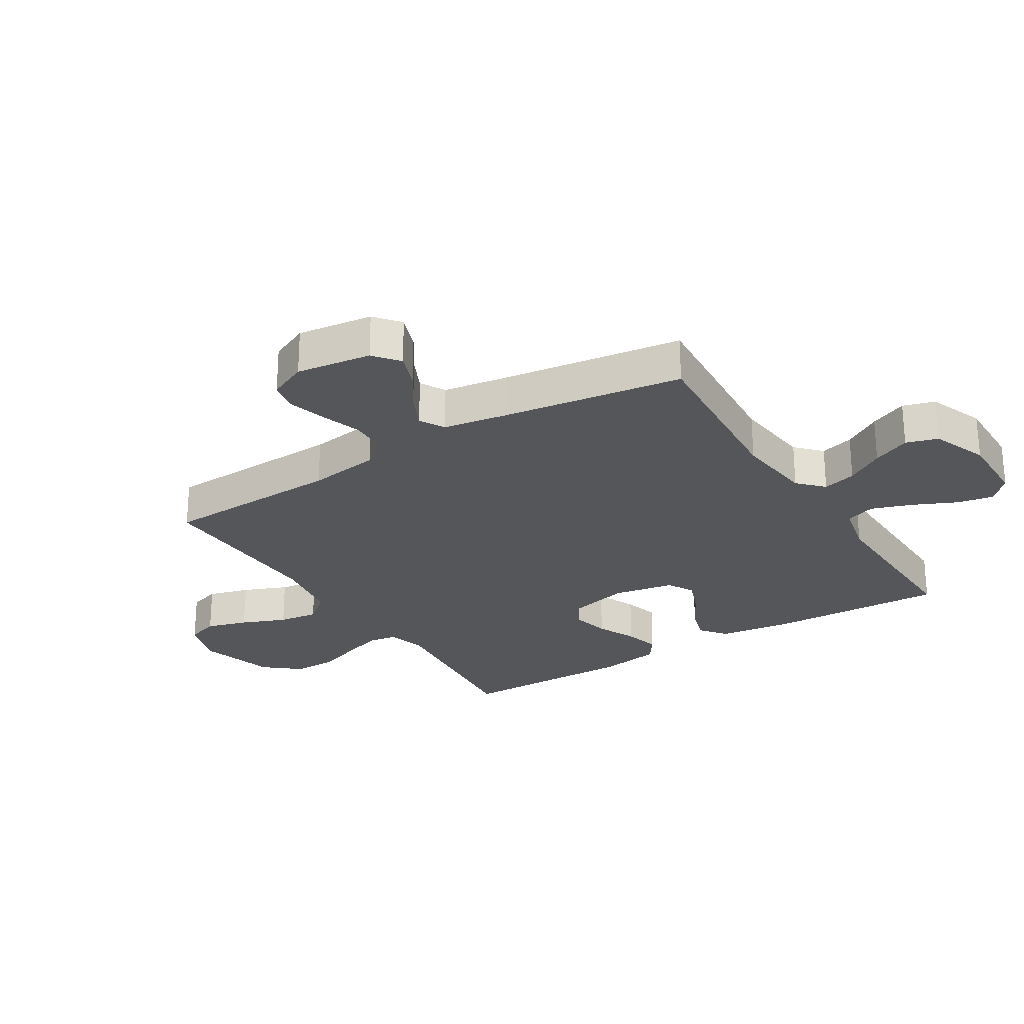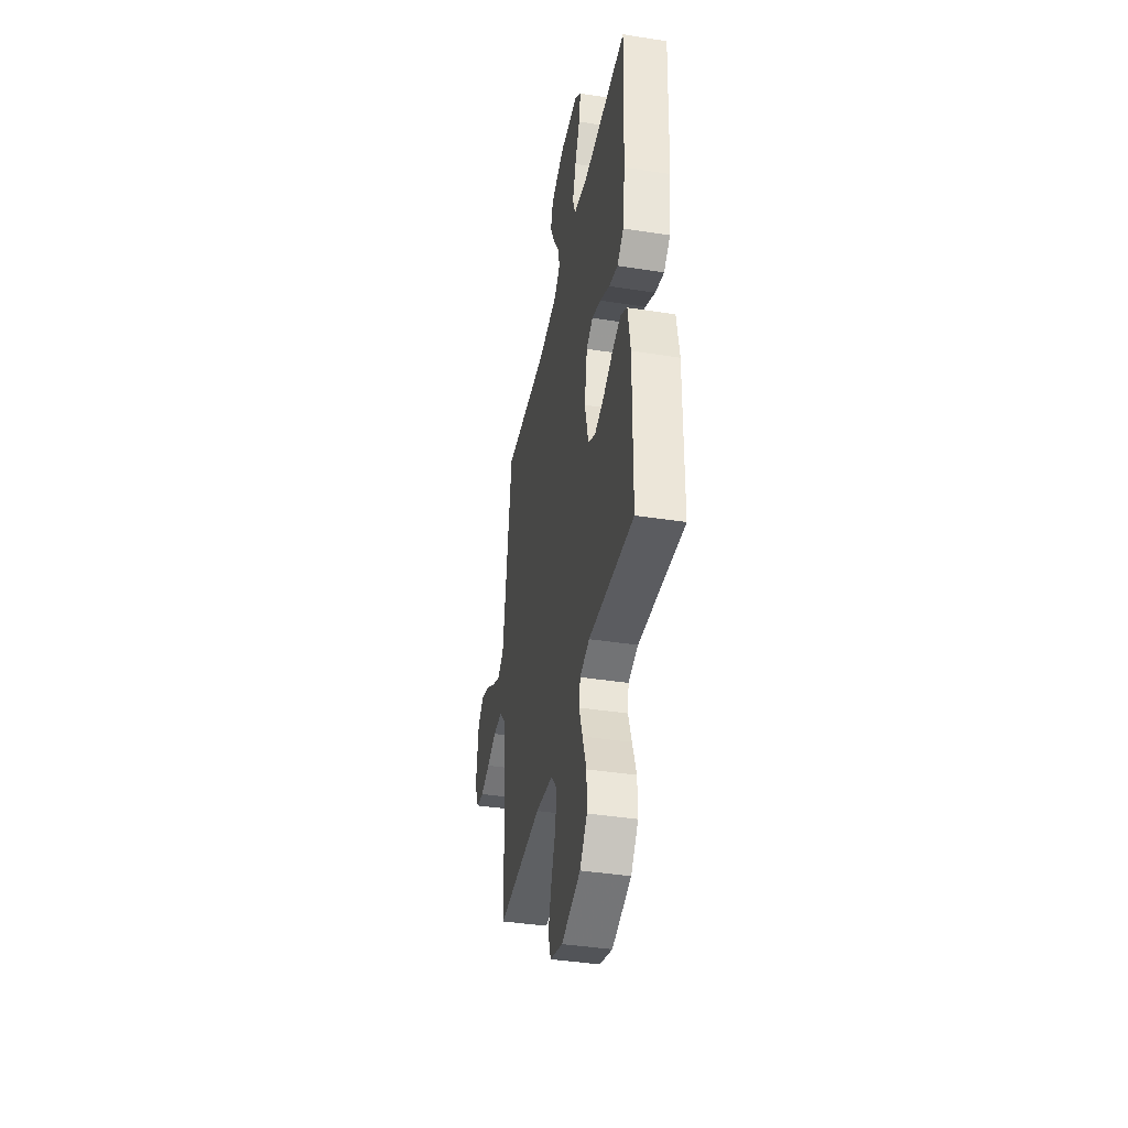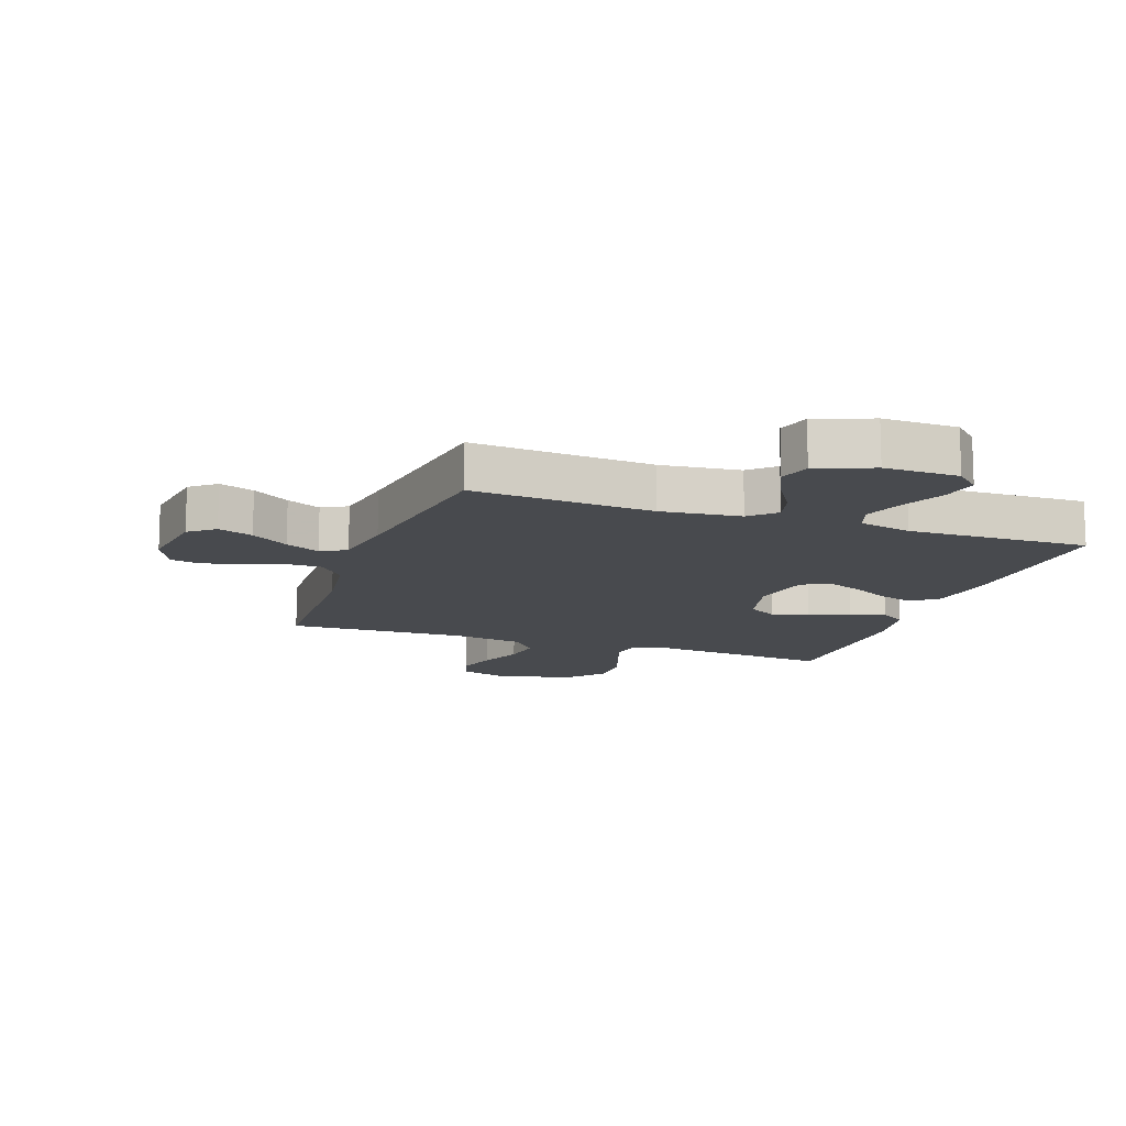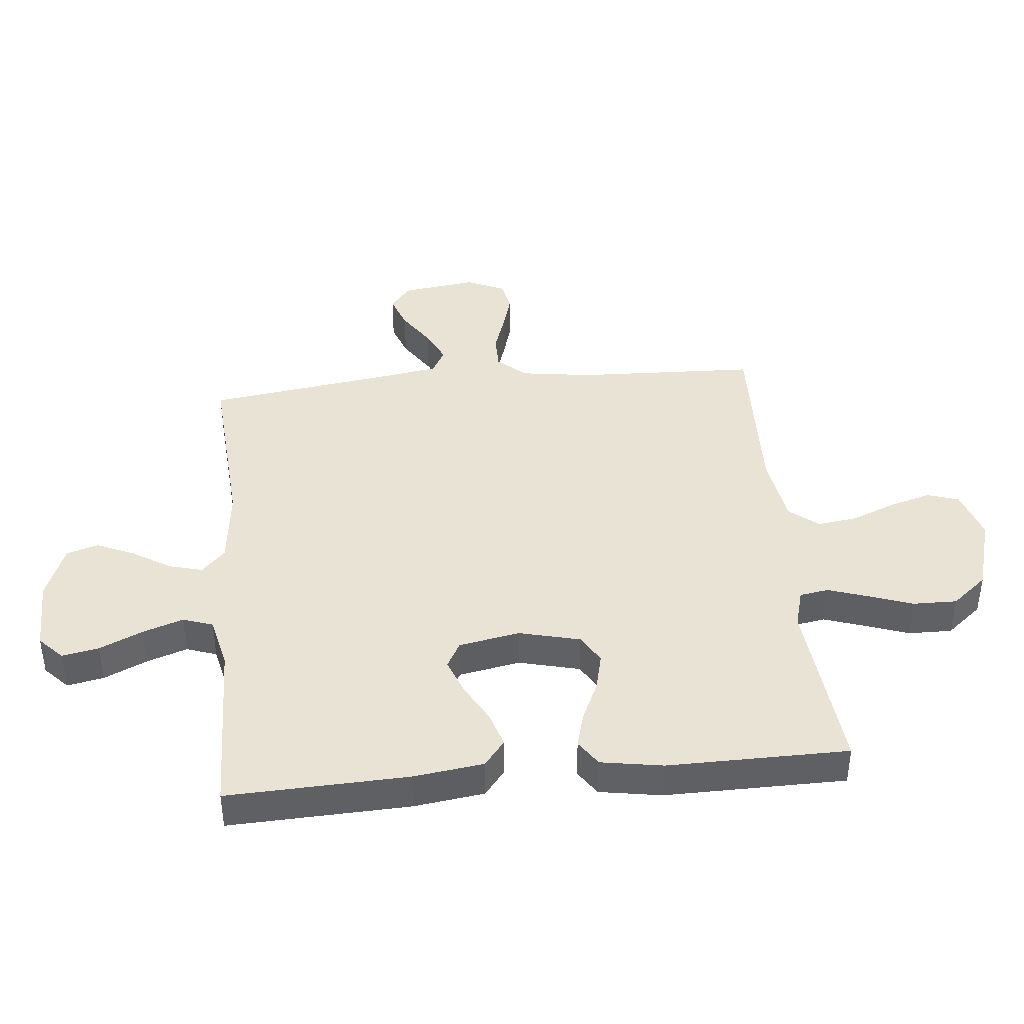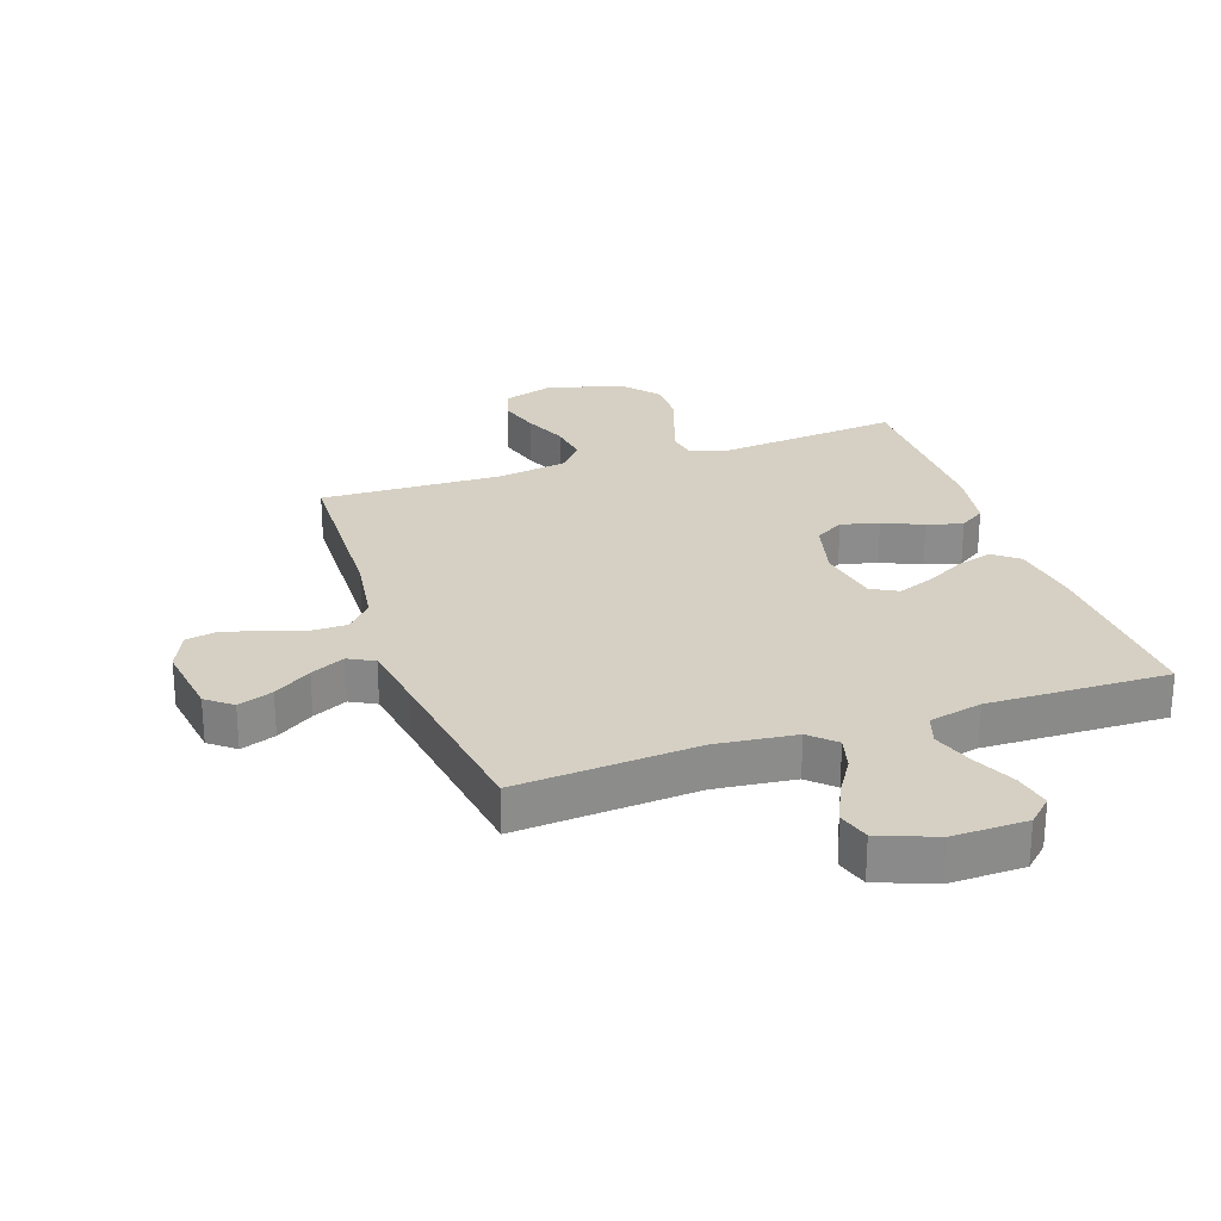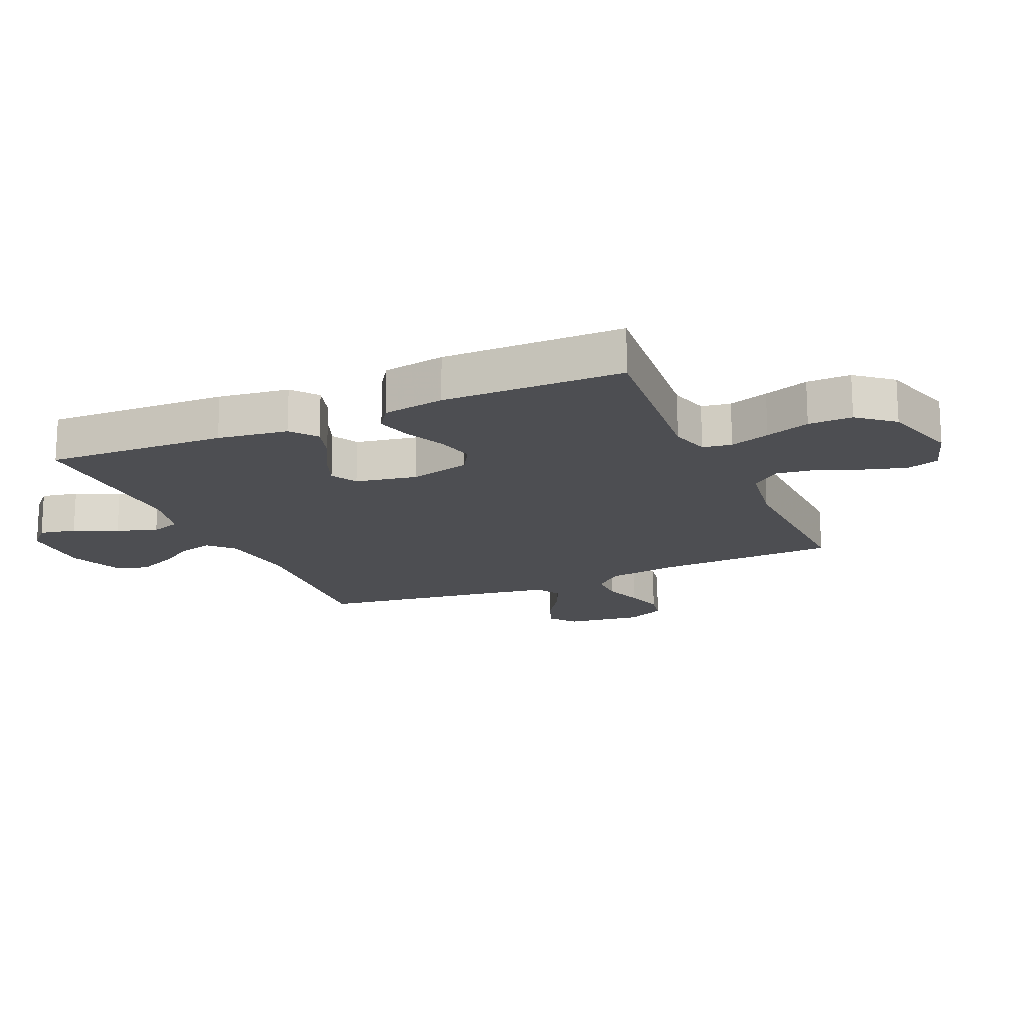
<metadata>
{"format":"obj","ext":"obj","renderer":"f3d","projection":"perspective","resolution":1024,"background":"white","views":[{"elev":-25.7,"azim":-58.1,"up":"+Y"},{"elev":-40.3,"azim":79.1,"up":"+Z"},{"elev":-13.1,"azim":-19.5,"up":"+Y"},{"elev":41.1,"azim":84.5,"up":"+Y"},{"elev":26.1,"azim":-19.0,"up":"+Y"},{"elev":-17.2,"azim":113.8,"up":"+Y"}]}
</metadata>
<code>
v 0.5 0.07 0.5
v 0.488 0.07 0.2
v 0.472 0.07 0.083
v 0.429 0.07 0.049
v 0.37 0.07 0.067
v 0.305 0.07 0.103
v 0.245 0.07 0.126
v 0.201 0.07 0.102
v 0.182 0.07 0
v 0.207 0.07 -0.101
v 0.255 0.07 -0.129
v 0.318 0.07 -0.114
v 0.384 0.07 -0.084
v 0.443 0.07 -0.068
v 0.486 0.07 -0.097
v 0.503 0.07 -0.2
v 0.5 0.07 -0.5
v 0.2 0.07 -0.471
v 0.135 0.07 -0.489
v 0.127 0.07 -0.537
v 0.149 0.07 -0.603
v 0.175 0.07 -0.677
v 0.176 0.07 -0.75
v 0.127 0.07 -0.809
v 0 0.07 -0.846
v -0.085 0.07 -0.819
v -0.102 0.07 -0.766
v -0.082 0.07 -0.697
v -0.052 0.07 -0.623
v -0.043 0.07 -0.557
v -0.082 0.07 -0.509
v -0.2 0.07 -0.49
v -0.5 0.07 -0.5
v -0.511 0.07 -0.2
v -0.528 0.07 -0.081
v -0.57 0.07 -0.034
v -0.629 0.07 -0.034
v -0.695 0.07 -0.056
v -0.758 0.07 -0.074
v -0.809 0.07 -0.064
v -0.838 0.07 0
v -0.821 0.07 0.125
v -0.779 0.07 0.159
v -0.721 0.07 0.138
v -0.659 0.07 0.097
v -0.602 0.07 0.07
v -0.56 0.07 0.093
v -0.543 0.07 0.2
v -0.5 0.07 0.5
v -0.2 0.07 0.478
v -0.068 0.07 0.493
v -0.027 0.07 0.532
v -0.042 0.07 0.588
v -0.081 0.07 0.651
v -0.109 0.07 0.714
v -0.093 0.07 0.767
v 0 0.07 0.803
v 0.123 0.07 0.801
v 0.163 0.07 0.763
v 0.151 0.07 0.702
v 0.118 0.07 0.63
v 0.095 0.07 0.563
v 0.112 0.07 0.513
v 0.2 0.07 0.493
v 0.5 0 0.5
v 0.488 0 0.2
v 0.472 0 0.083
v 0.429 0 0.049
v 0.37 0 0.067
v 0.305 0 0.103
v 0.245 0 0.126
v 0.201 0 0.102
v 0.182 0 0
v 0.207 0 -0.101
v 0.255 0 -0.129
v 0.318 0 -0.114
v 0.384 0 -0.084
v 0.443 0 -0.068
v 0.486 0 -0.097
v 0.503 0 -0.2
v 0.5 0 -0.5
v 0.2 0 -0.471
v 0.135 0 -0.489
v 0.127 0 -0.537
v 0.149 0 -0.603
v 0.175 0 -0.677
v 0.176 0 -0.75
v 0.127 0 -0.809
v 0 0 -0.846
v -0.085 0 -0.819
v -0.102 0 -0.766
v -0.082 0 -0.697
v -0.052 0 -0.623
v -0.043 0 -0.557
v -0.082 0 -0.509
v -0.2 0 -0.49
v -0.5 0 -0.5
v -0.511 0 -0.2
v -0.528 0 -0.081
v -0.57 0 -0.034
v -0.629 0 -0.034
v -0.695 0 -0.056
v -0.758 0 -0.074
v -0.809 0 -0.064
v -0.838 0 0
v -0.821 0 0.125
v -0.779 0 0.159
v -0.721 0 0.138
v -0.659 0 0.097
v -0.602 0 0.07
v -0.56 0 0.093
v -0.543 0 0.2
v -0.5 0 0.5
v -0.2 0 0.478
v -0.068 0 0.493
v -0.027 0 0.532
v -0.042 0 0.588
v -0.081 0 0.651
v -0.109 0 0.714
v -0.093 0 0.767
v 0 0 0.803
v 0.123 0 0.801
v 0.163 0 0.763
v 0.151 0 0.702
v 0.118 0 0.63
v 0.095 0 0.563
v 0.112 0 0.513
v 0.2 0 0.493
f 58 59 60 61
f 58 61 62
f 57 58 62
f 56 57 62 63
f 53 54 55 56
f 48 49 50
f 47 48 50 51
f 42 43 44 45
f 42 45 46
f 41 42 46
f 40 41 46
f 37 38 39 40
f 37 40 46 47
f 32 33 34
f 31 32 34 35
f 26 27 28 29
f 24 25 26 29
f 24 29 30
f 21 22 23 24
f 20 21 24 30
f 19 20 30 31
f 15 16 17 18
f 12 13 14 15
f 11 12 15 18
f 10 11 18 19
f 3 4 5 6
f 3 6 7
f 64 1 2 3
f 63 64 3 7
f 53 56 63 7
f 36 37 47 51
f 36 51 52
f 35 36 52
f 31 35 52
f 9 10 19 31
f 8 9 31 52
f 7 8 52 53
f 125 124 123 122
f 126 125 122
f 126 122 121
f 127 126 121 120
f 120 119 118 117
f 114 113 112
f 115 114 112 111
f 109 108 107 106
f 110 109 106
f 110 106 105
f 110 105 104
f 104 103 102 101
f 111 110 104 101
f 98 97 96
f 99 98 96 95
f 93 92 91 90
f 93 90 89 88
f 94 93 88
f 88 87 86 85
f 94 88 85 84
f 95 94 84 83
f 82 81 80 79
f 79 78 77 76
f 82 79 76 75
f 83 82 75 74
f 70 69 68 67
f 71 70 67
f 67 66 65 128
f 71 67 128 127
f 71 127 120 117
f 115 111 101 100
f 116 115 100
f 116 100 99
f 116 99 95
f 95 83 74 73
f 116 95 73 72
f 117 116 72 71
f 1 65 66 2
f 2 66 67 3
f 3 67 68 4
f 4 68 69 5
f 5 69 70 6
f 6 70 71 7
f 7 71 72 8
f 8 72 73 9
f 9 73 74 10
f 10 74 75 11
f 11 75 76 12
f 12 76 77 13
f 13 77 78 14
f 14 78 79 15
f 15 79 80 16
f 16 80 81 17
f 17 81 82 18
f 18 82 83 19
f 19 83 84 20
f 20 84 85 21
f 21 85 86 22
f 22 86 87 23
f 23 87 88 24
f 24 88 89 25
f 25 89 90 26
f 26 90 91 27
f 27 91 92 28
f 28 92 93 29
f 29 93 94 30
f 30 94 95 31
f 31 95 96 32
f 32 96 97 33
f 33 97 98 34
f 34 98 99 35
f 35 99 100 36
f 36 100 101 37
f 37 101 102 38
f 38 102 103 39
f 39 103 104 40
f 40 104 105 41
f 41 105 106 42
f 42 106 107 43
f 43 107 108 44
f 44 108 109 45
f 45 109 110 46
f 46 110 111 47
f 47 111 112 48
f 48 112 113 49
f 49 113 114 50
f 50 114 115 51
f 51 115 116 52
f 52 116 117 53
f 53 117 118 54
f 54 118 119 55
f 55 119 120 56
f 56 120 121 57
f 57 121 122 58
f 58 122 123 59
f 59 123 124 60
f 60 124 125 61
f 61 125 126 62
f 62 126 127 63
f 63 127 128 64
f 64 128 65 1

</code>
